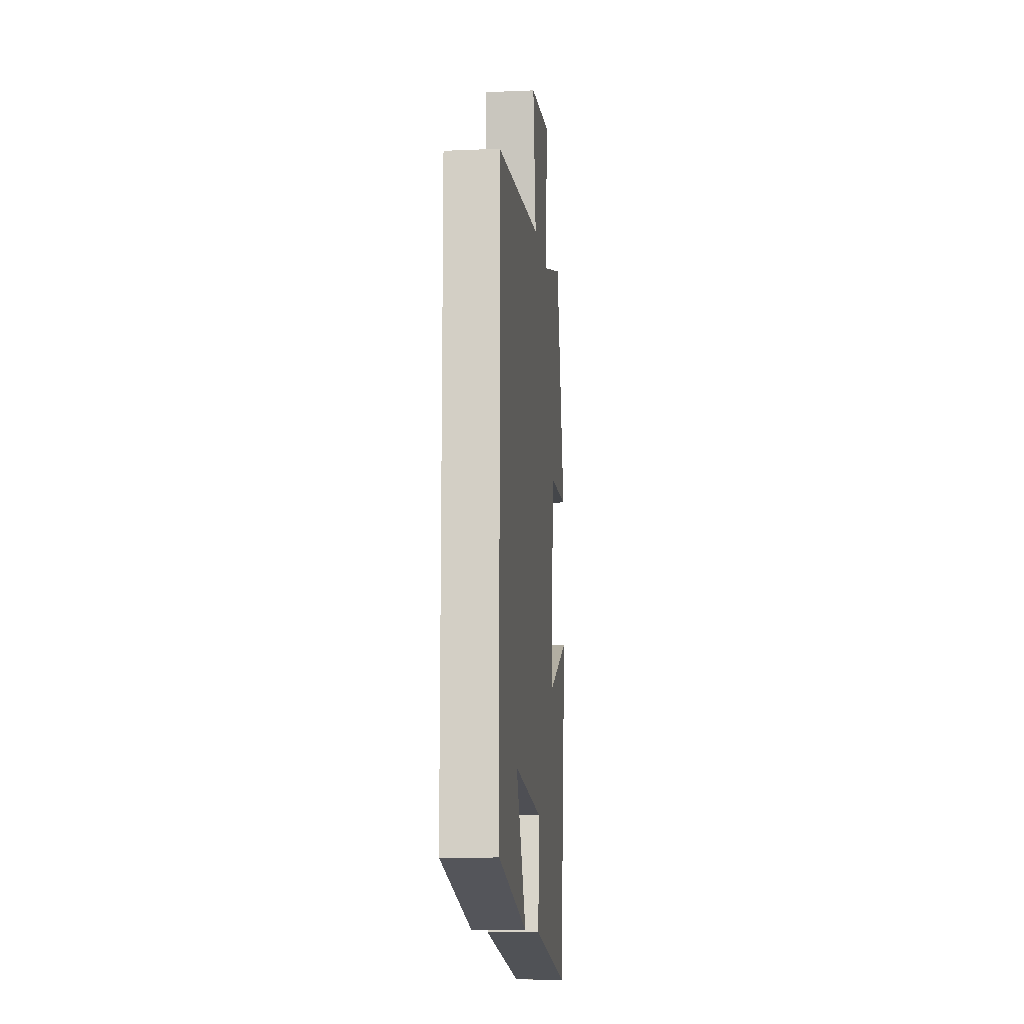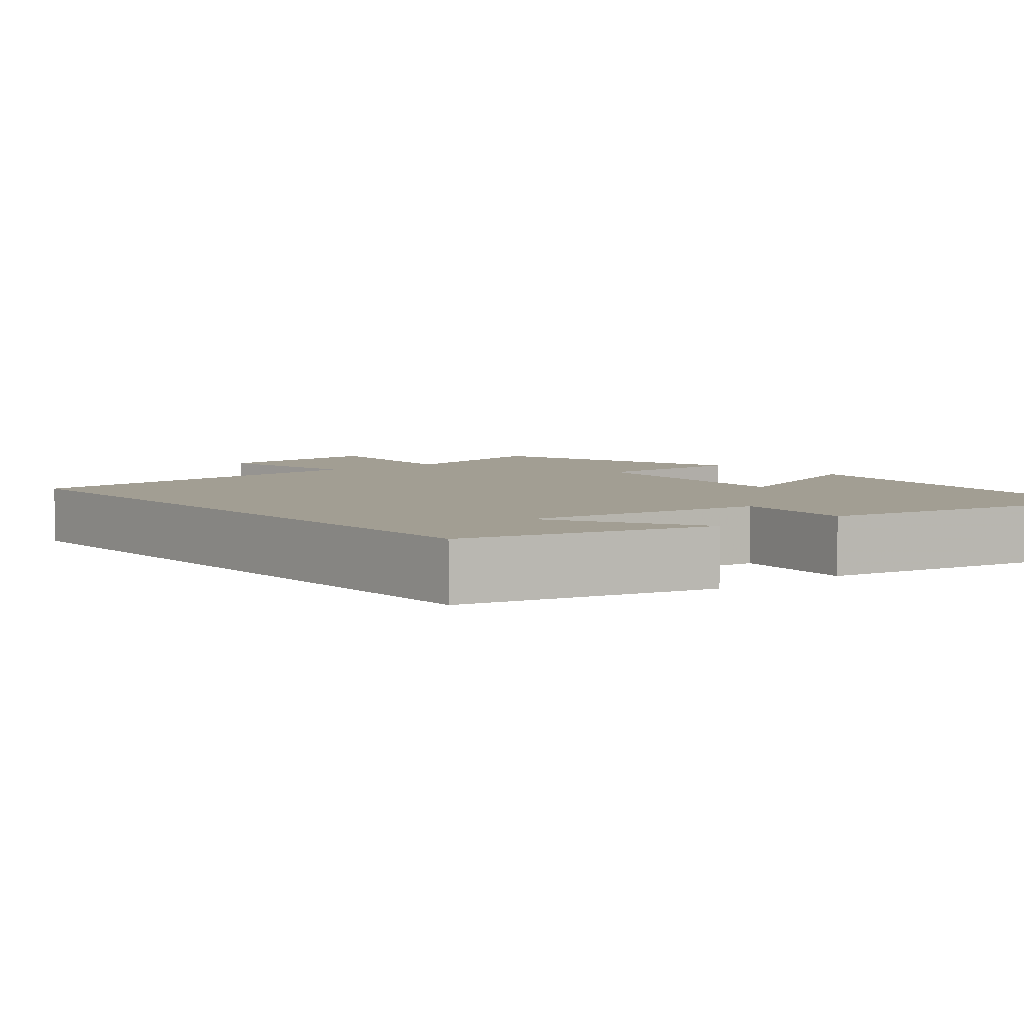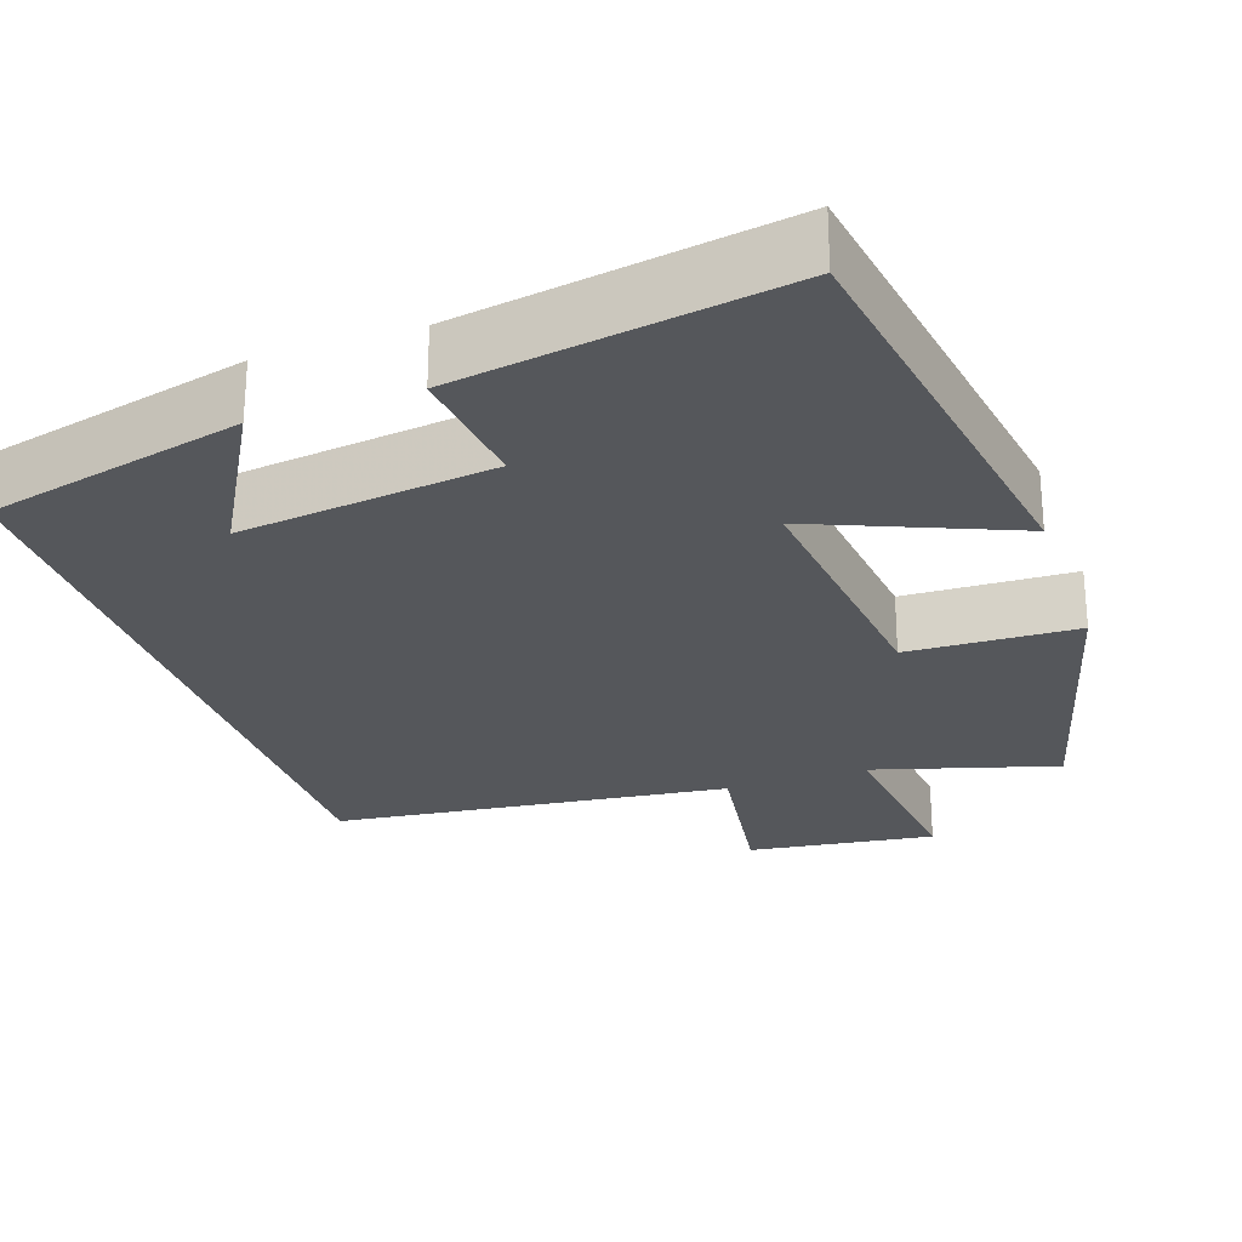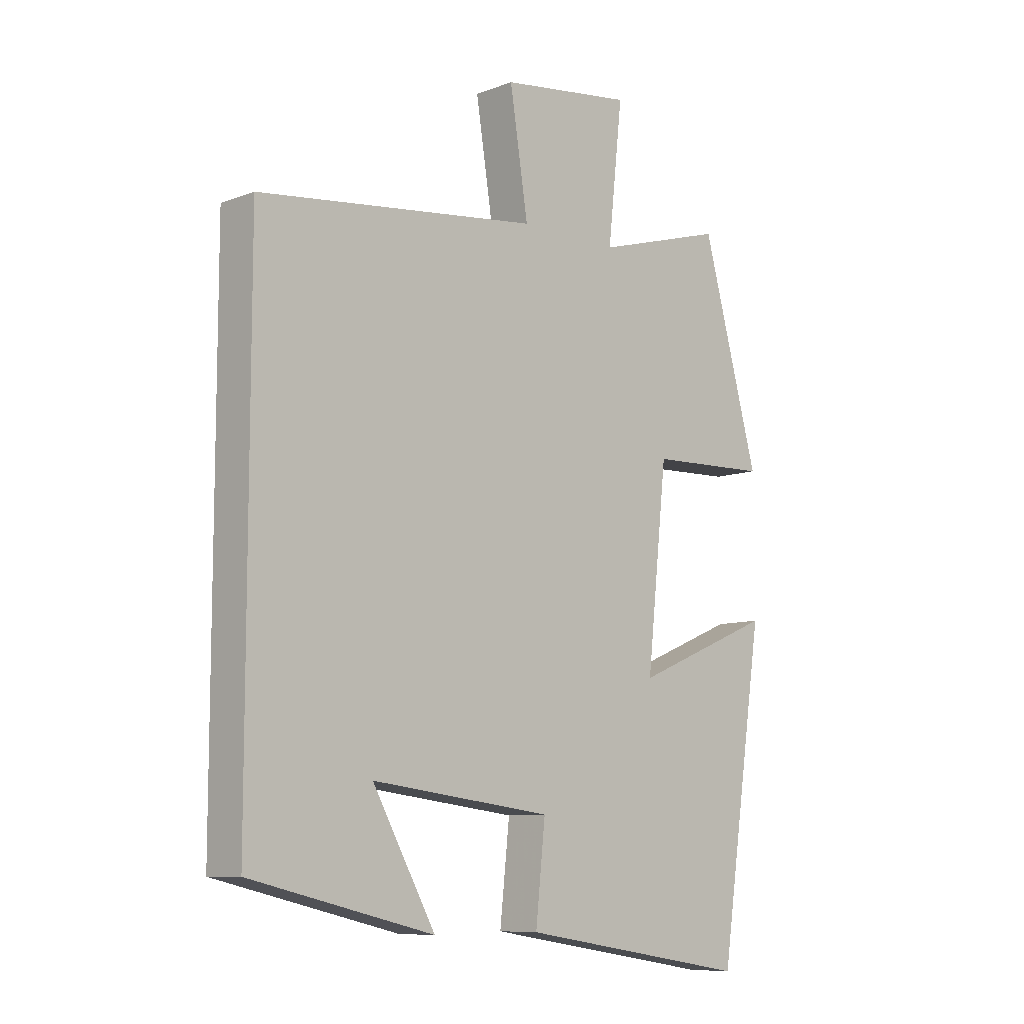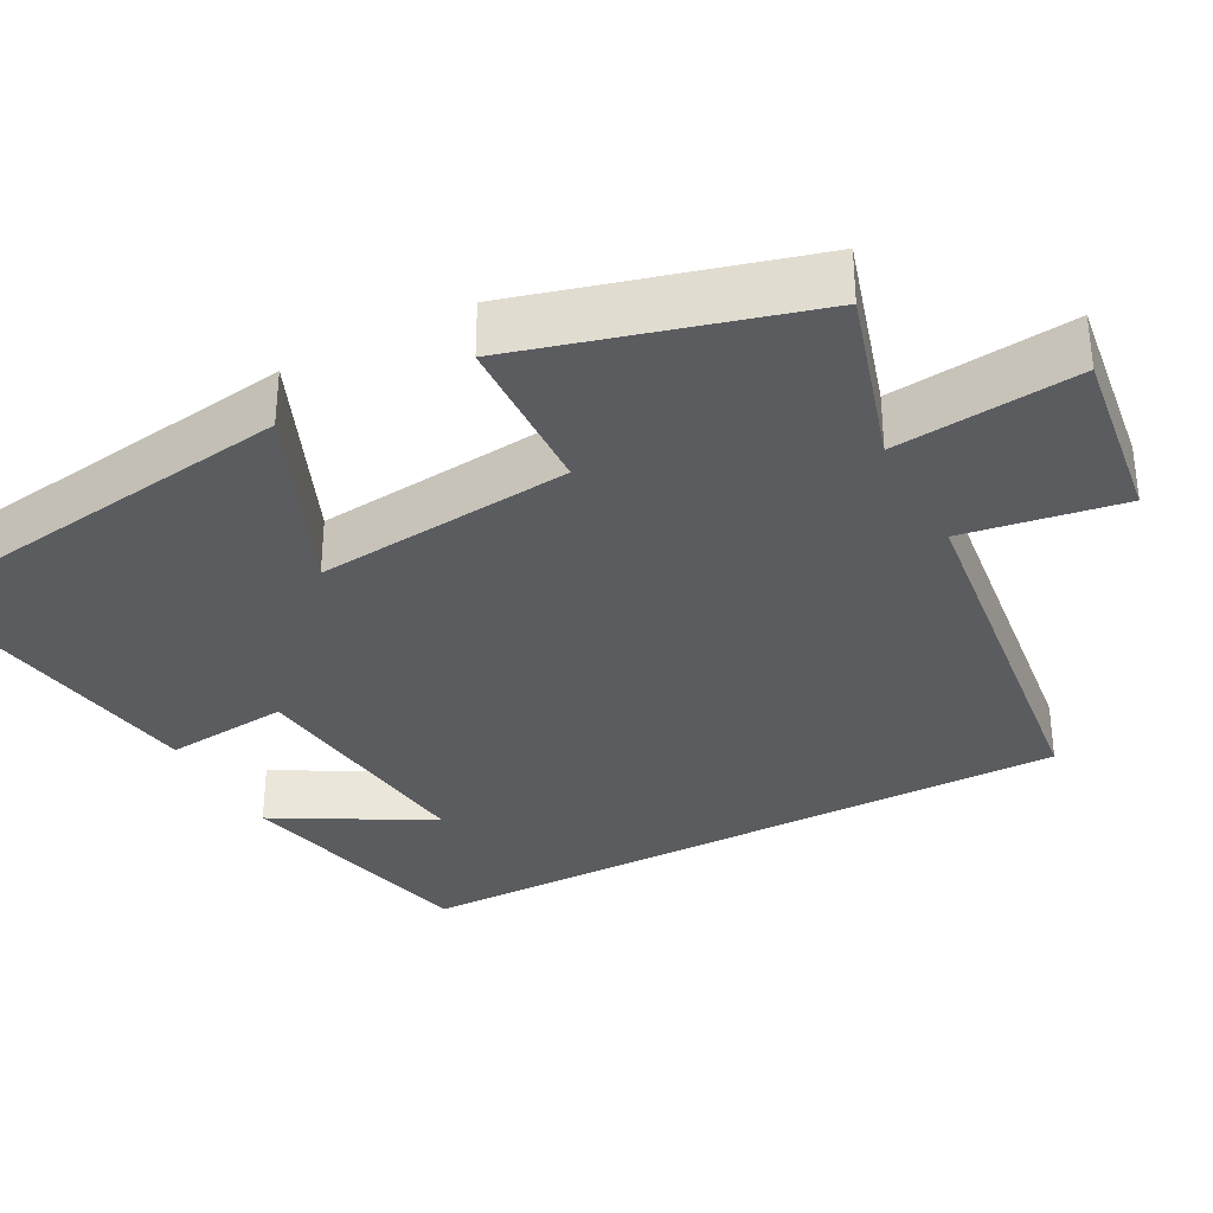
<metadata>
{"format":"obj","ext":"obj","renderer":"f3d","projection":"perspective","resolution":1024,"background":"white","views":[{"elev":-11.6,"azim":95.7,"up":"+Z"},{"elev":5.1,"azim":140.9,"up":"+Y"},{"elev":-26.5,"azim":-160.8,"up":"+Y"},{"elev":-9.1,"azim":135.0,"up":"+Z"},{"elev":-33.6,"azim":-62.2,"up":"+Y"}]}
</metadata>
<code>
v -0.4 0.07 0.568
v -0.171 0.07 0.5
v -0.197 0.07 0.736
v 0.037 0.07 0.704
v 0.005 0.07 0.5
v 0.5 0.07 0.439
v 0.5 0.07 -0.424
v 0.178 0.07 -0.5
v 0.289 0.07 -0.302
v -0.029 0.07 -0.34
v -0.012 0.07 -0.5
v -0.42 0.07 -0.565
v -0.5 0.07 -0.033
v -0.252 0.07 -0.137
v -0.288 0.07 0.195
v -0.5 0.07 0.203
v -0.4 0 0.568
v -0.171 0 0.5
v -0.197 0 0.736
v 0.037 0 0.704
v 0.005 0 0.5
v 0.5 0 0.439
v 0.5 0 -0.424
v 0.178 0 -0.5
v 0.289 0 -0.302
v -0.029 0 -0.34
v -0.012 0 -0.5
v -0.42 0 -0.565
v -0.5 0 -0.033
v -0.252 0 -0.137
v -0.288 0 0.195
v -0.5 0 0.203
f 15 16 1 2
f 14 15 2
f 12 13 14
f 11 12 14
f 10 11 14
f 9 10 14 2
f 7 8 9
f 7 9 2
f 6 7 2
f 5 6 2
f 2 3 4 5
f 18 17 32 31
f 18 31 30
f 30 29 28
f 30 28 27
f 30 27 26
f 18 30 26 25
f 25 24 23
f 18 25 23
f 18 23 22
f 18 22 21
f 21 20 19 18
f 1 17 18 2
f 2 18 19 3
f 3 19 20 4
f 4 20 21 5
f 5 21 22 6
f 6 22 23 7
f 7 23 24 8
f 8 24 25 9
f 9 25 26 10
f 10 26 27 11
f 11 27 28 12
f 12 28 29 13
f 13 29 30 14
f 14 30 31 15
f 15 31 32 16
f 16 32 17 1

</code>
